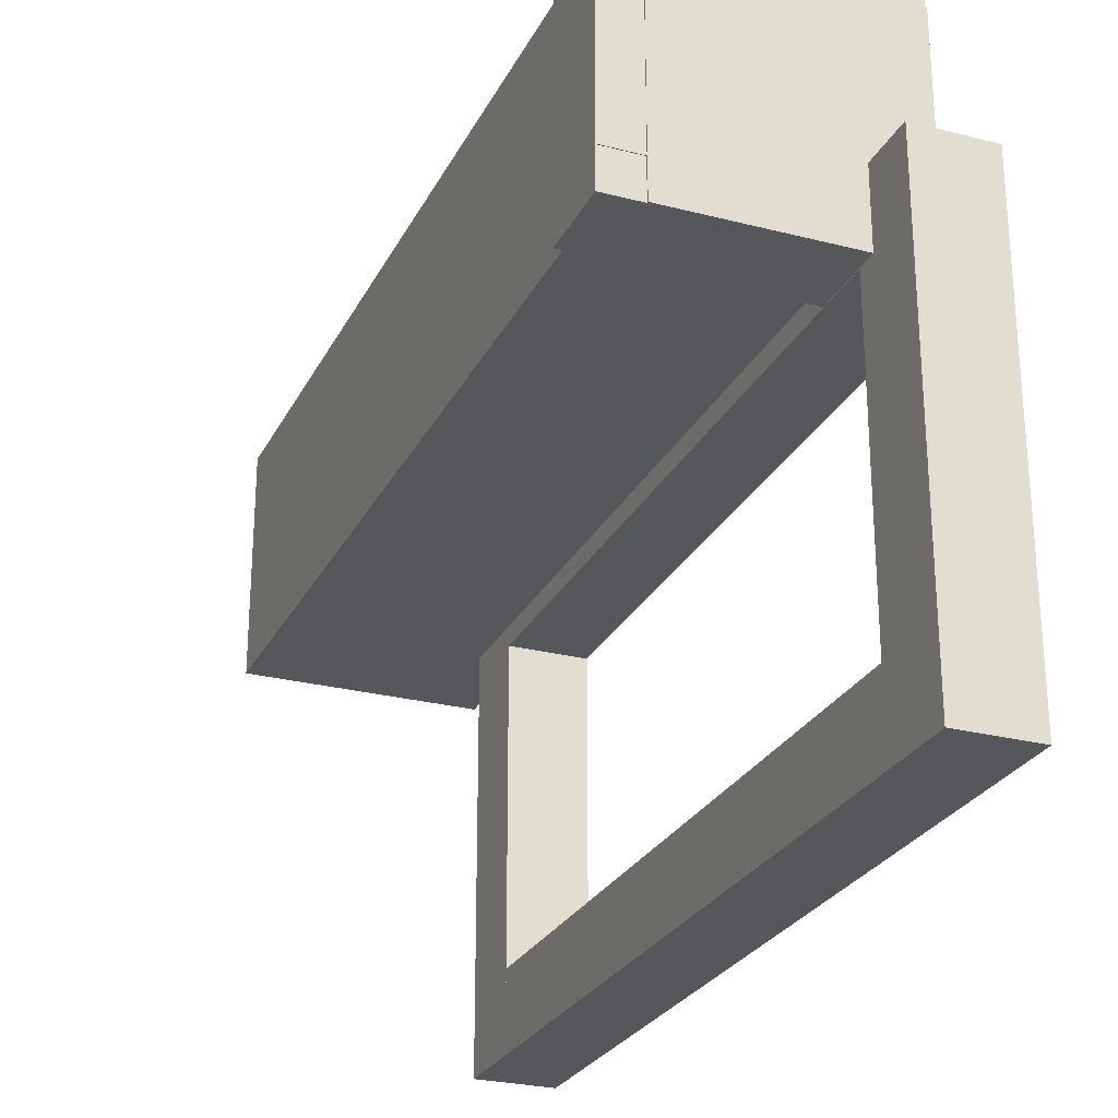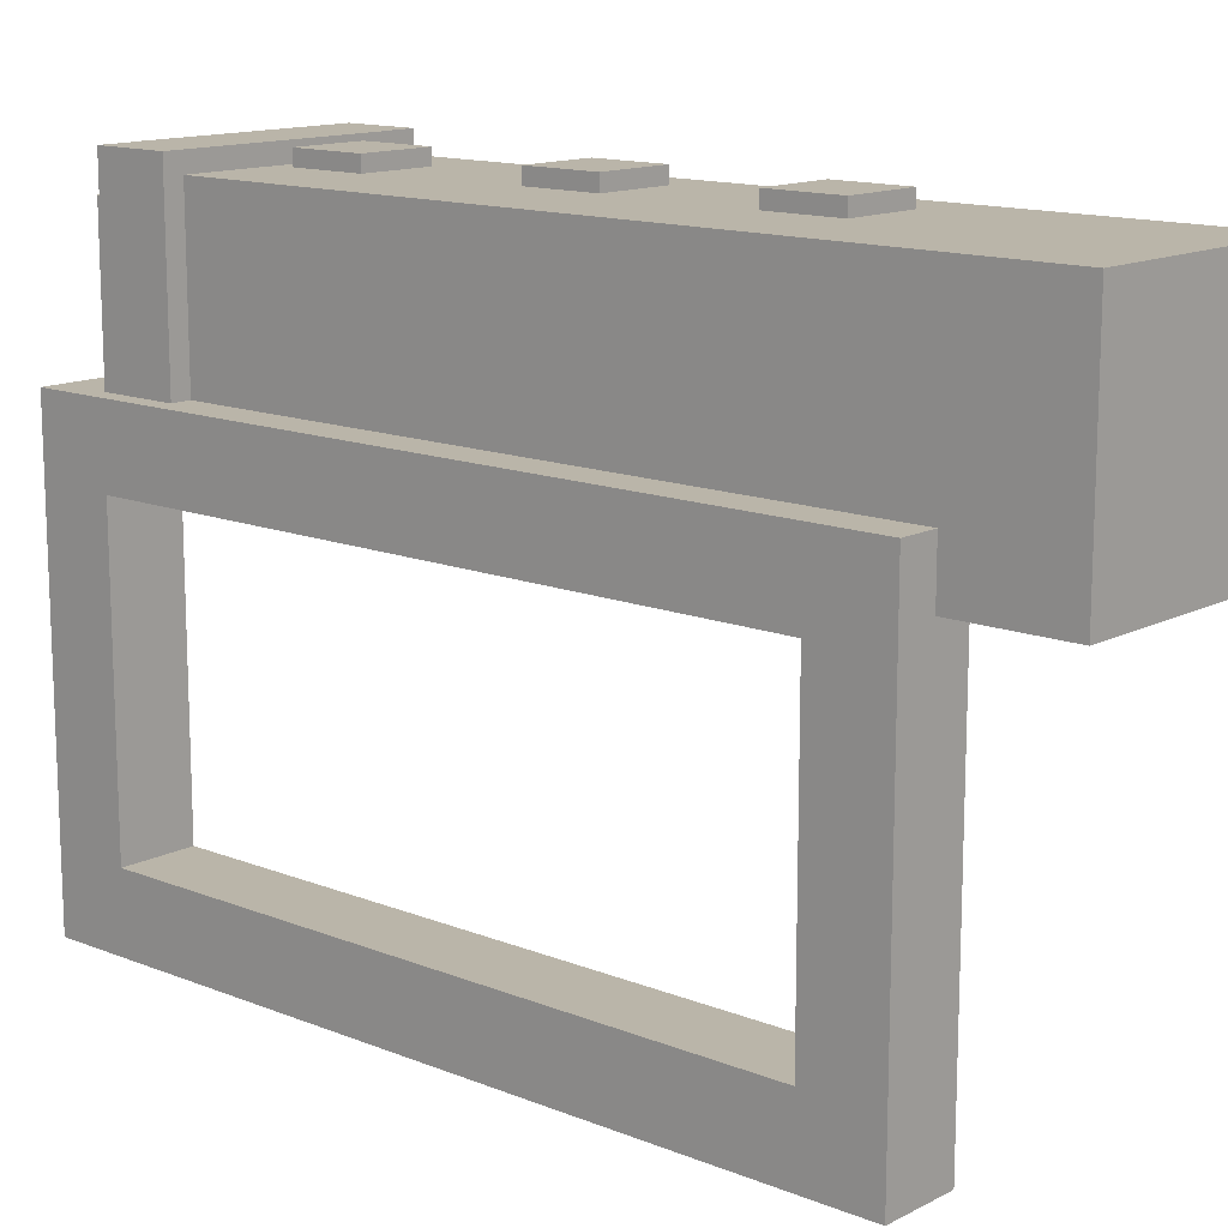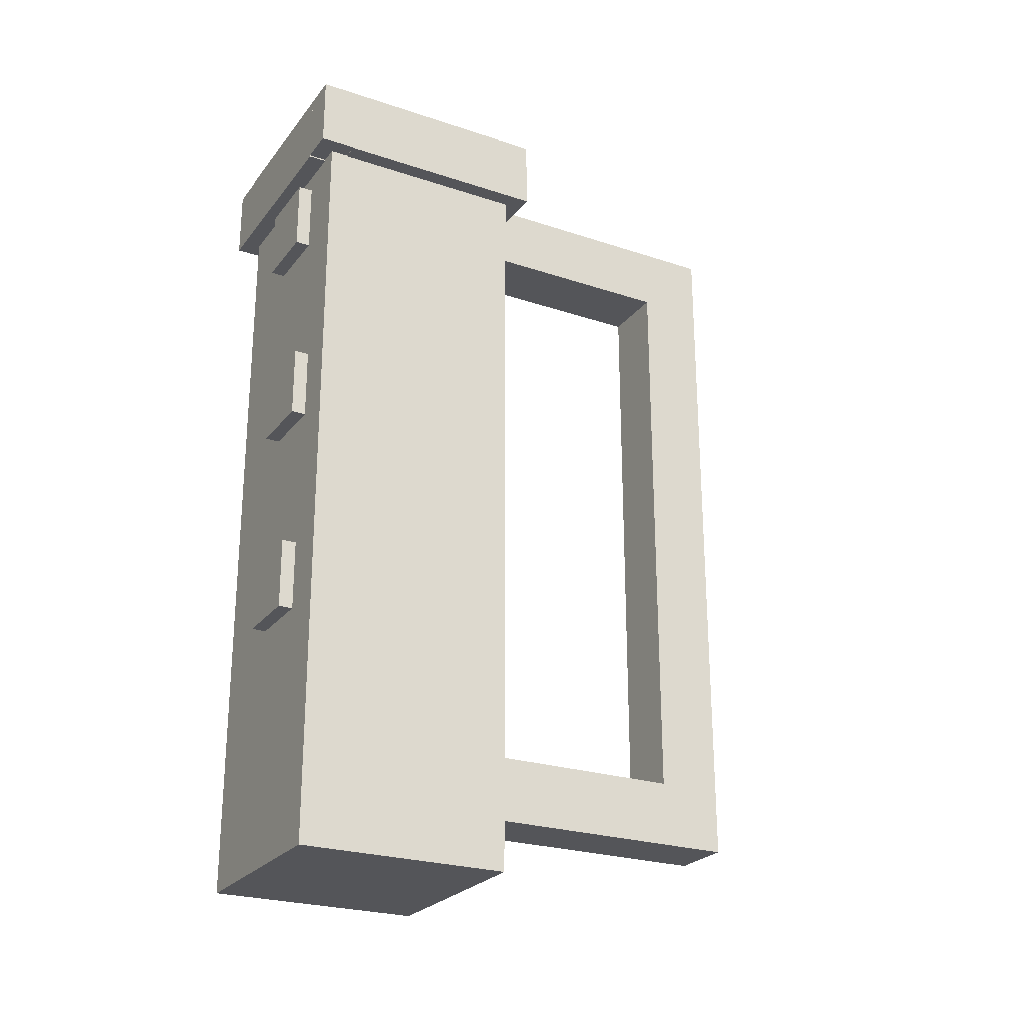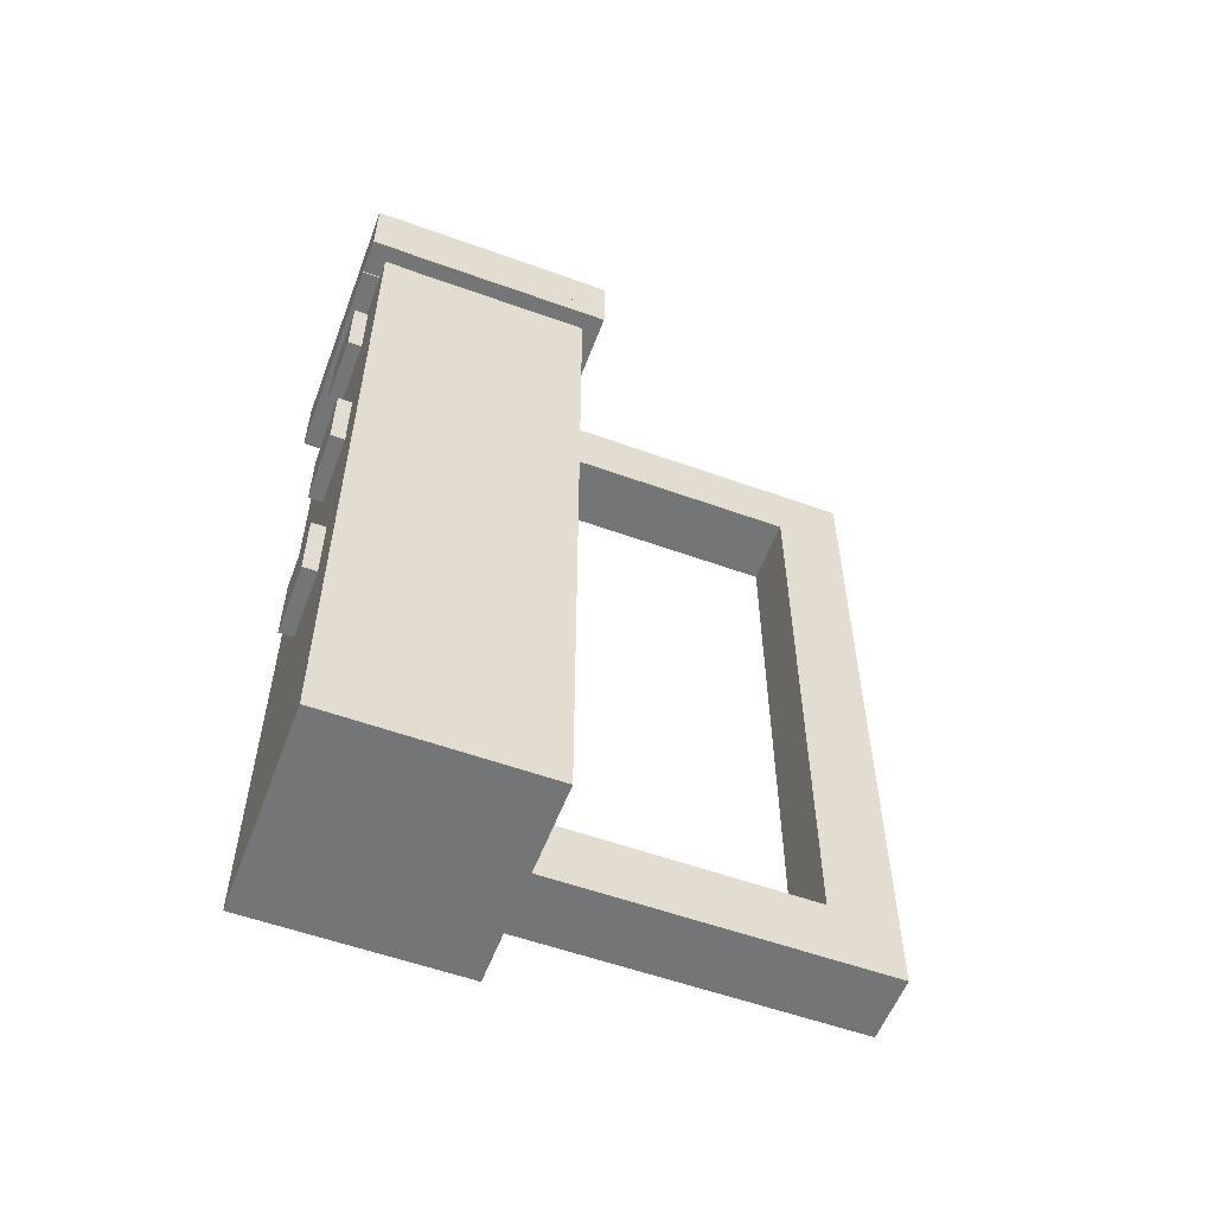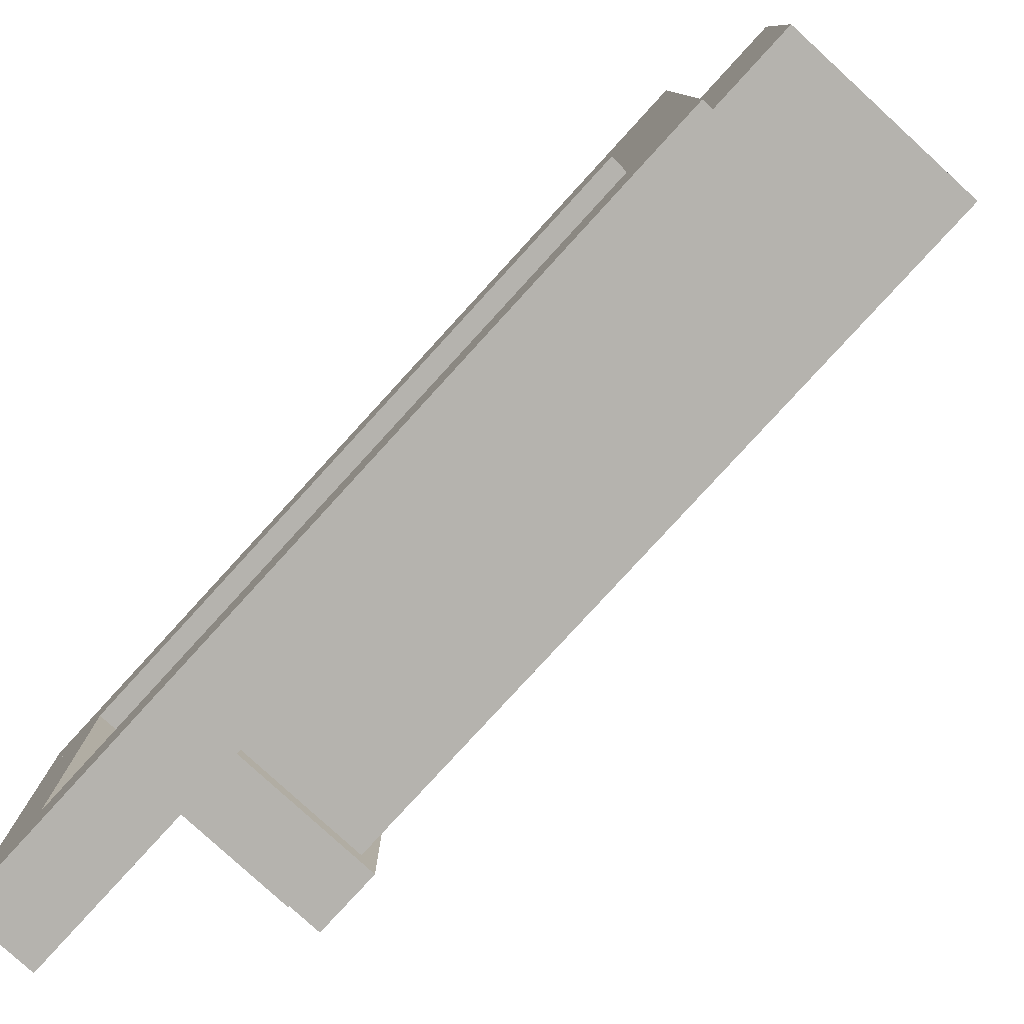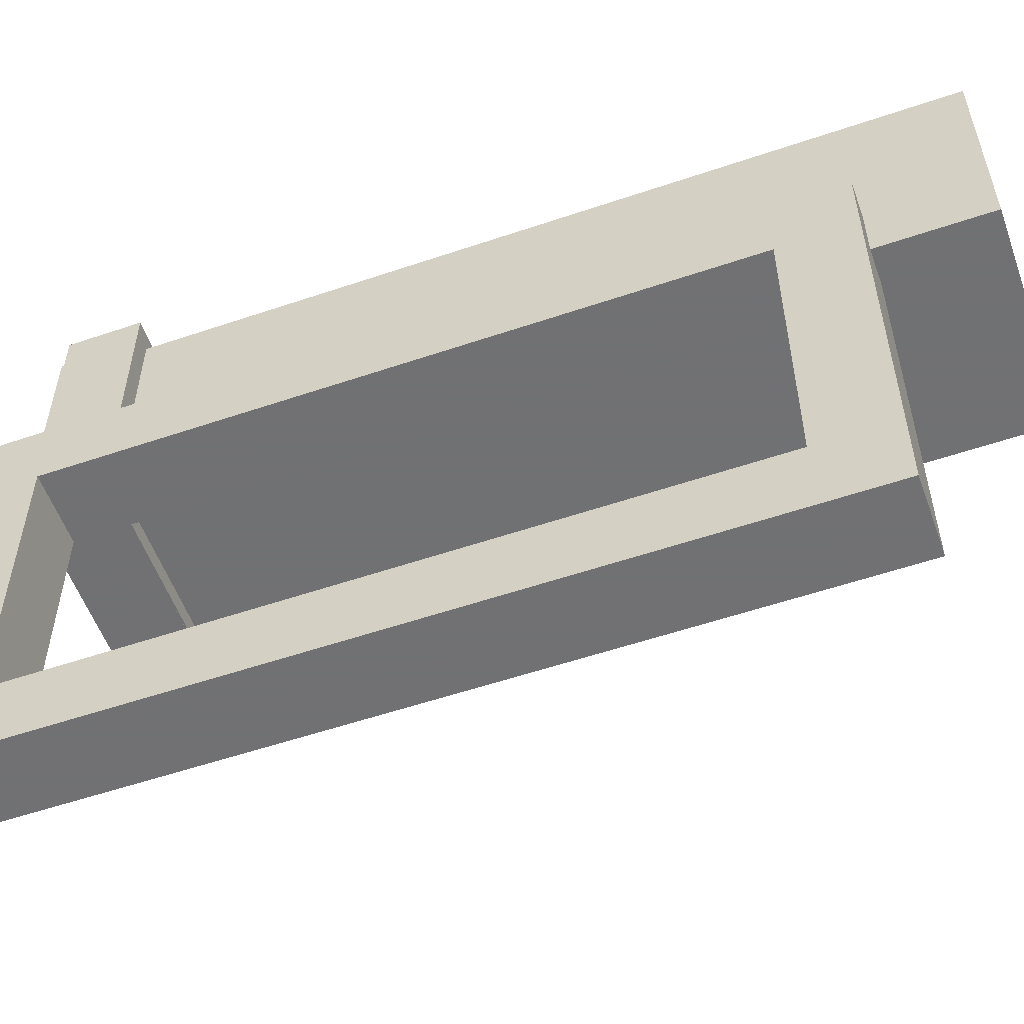
<metadata>
{"format":"obj","ext":"obj","renderer":"f3d","projection":"perspective","resolution":1024,"background":"white","views":[{"elev":-26.4,"azim":158.0,"up":"+Z"},{"elev":13.7,"azim":-48.4,"up":"+Z"},{"elev":-24.8,"azim":61.6,"up":"+Y"},{"elev":-56.5,"azim":69.4,"up":"+Y"},{"elev":-80.0,"azim":-42.5,"up":"+Z"},{"elev":-55.3,"azim":-70.3,"up":"+Z"}]}
</metadata>
<code>
o Part_0
v 0.03188 0.7438 0.1406
v -0.1556 0.7438 0.1406
v -0.1556 1.431 0.1406
v 0.03188 1.431 0.1406
v -0.1556 0.7438 0.3281
v 0.03188 0.7438 0.3281
v 0.03188 1.431 0.3281
v -0.1556 1.431 0.3281
f 1 2 3 4
f 5 6 7 8
f 4 3 8 7
f 6 5 2 1
f 6 1 4 7
f 2 5 8 3
o Part_1
v -0.125 0.8375 0.1244
v -0.1875 0.8375 0.1244
v -0.1875 1.525 0.1244
v -0.125 1.525 0.1244
v -0.1875 0.8375 0.1869
v -0.125 0.8375 0.1869
v -0.125 1.525 0.1869
v -0.1875 1.525 0.1869
f 9 10 11 12
f 13 14 15 16
f 12 11 16 15
f 14 13 10 9
f 14 9 12 15
f 10 13 16 11
o Part_2
v -0.125 1.462 -0.1875
v -0.1875 1.462 -0.1875
v -0.1875 1.525 -0.1875
v -0.125 1.525 -0.1875
v -0.1875 1.462 0.125
v -0.125 1.462 0.125
v -0.125 1.525 0.125
v -0.1875 1.525 0.125
f 17 18 19 20
f 21 22 23 24
f 20 19 24 23
f 22 21 18 17
f 22 17 20 23
f 18 21 24 19
o Part_3
v -0.125 0.9 -0.1875
v -0.1875 0.9 -0.1875
v -0.1875 1.462 -0.1875
v -0.125 1.462 -0.1875
v -0.1875 0.9 -0.125
v -0.125 0.9 -0.125
v -0.125 1.462 -0.125
v -0.1875 1.462 -0.125
f 25 26 27 28
f 29 30 31 32
f 28 27 32 31
f 30 29 26 25
f 30 25 28 31
f 26 29 32 27
o Part_4
v -0.125 0.8375 -0.1875
v -0.1875 0.8375 -0.1875
v -0.1875 0.9 -0.1875
v -0.125 0.9 -0.1875
v -0.1875 0.8375 0.125
v -0.125 0.8375 0.125
v -0.125 0.9 0.125
v -0.1875 0.9 0.125
f 33 34 35 36
f 37 38 39 40
f 36 35 40 39
f 38 37 34 33
f 38 33 36 39
f 34 37 40 35
o Part_5
v -0.01562 1.337 0.2781
v -0.07812 1.337 0.2781
v -0.07812 1.4 0.2781
v -0.01562 1.4 0.2781
v -0.07812 1.337 0.3406
v -0.01562 1.337 0.3406
v -0.01562 1.4 0.3406
v -0.07812 1.4 0.3406
f 41 42 43 44
f 45 46 47 48
f 44 43 48 47
f 46 45 42 41
f 46 41 44 47
f 42 45 48 43
o Part_6
v -0.003125 1.15 0.2781
v -0.06563 1.15 0.2781
v -0.06563 1.212 0.2781
v -0.003125 1.212 0.2781
v -0.06563 1.15 0.3406
v -0.003125 1.15 0.3406
v -0.003125 1.212 0.3406
v -0.06563 1.212 0.3406
f 49 50 51 52
f 53 54 55 56
f 52 51 56 55
f 54 53 50 49
f 54 49 52 55
f 50 53 56 51
o Part_7
v -0.009375 0.9625 0.2781
v -0.07187 0.9625 0.2781
v -0.07187 1.025 0.2781
v -0.009375 1.025 0.2781
v -0.07187 0.9625 0.3406
v -0.009375 0.9625 0.3406
v -0.009375 1.025 0.3406
v -0.07187 1.025 0.3406
f 57 58 59 60
f 61 62 63 64
f 60 59 64 63
f 62 61 58 57
f 62 57 60 63
f 58 61 64 59
o Part_8
v 0.04688 1.416 0.125
v -0.1406 1.416 0.125
v -0.1406 1.478 0.125
v 0.04688 1.478 0.125
v -0.1406 1.416 0.3125
v 0.04688 1.416 0.3125
v 0.04688 1.478 0.3125
v -0.1406 1.478 0.3125
f 65 66 67 68
f 69 70 71 72
f 68 67 72 71
f 70 69 66 65
f 70 65 68 71
f 66 69 72 67
o Part_9
v 0.01562 1.417 0.125
v -0.1719 1.417 0.125
v -0.1719 1.479 0.125
v 0.01562 1.479 0.125
v -0.1719 1.417 0.3125
v 0.01562 1.417 0.3125
v 0.01562 1.479 0.3125
v -0.1719 1.479 0.3125
f 73 74 75 76
f 77 78 79 80
f 76 75 80 79
f 78 77 74 73
f 78 73 76 79
f 74 77 80 75
o Part_10
v 0.01562 1.415 0.1562
v -0.1719 1.415 0.1562
v -0.1719 1.478 0.1562
v 0.01562 1.478 0.1562
v -0.1719 1.415 0.3438
v 0.01562 1.415 0.3438
v 0.01562 1.478 0.3438
v -0.1719 1.478 0.3438
f 81 82 83 84
f 85 86 87 88
f 84 83 88 87
f 86 85 82 81
f 86 81 84 87
f 82 85 88 83
o Part_11
v 0.04688 1.416 0.1562
v -0.1406 1.416 0.1562
v -0.1406 1.479 0.1562
v 0.04688 1.479 0.1562
v -0.1406 1.416 0.3438
v 0.04688 1.416 0.3438
v 0.04688 1.479 0.3438
v -0.1406 1.479 0.3438
f 89 90 91 92
f 93 94 95 96
f 92 91 96 95
f 94 93 90 89
f 94 89 92 95
f 90 93 96 91

</code>
